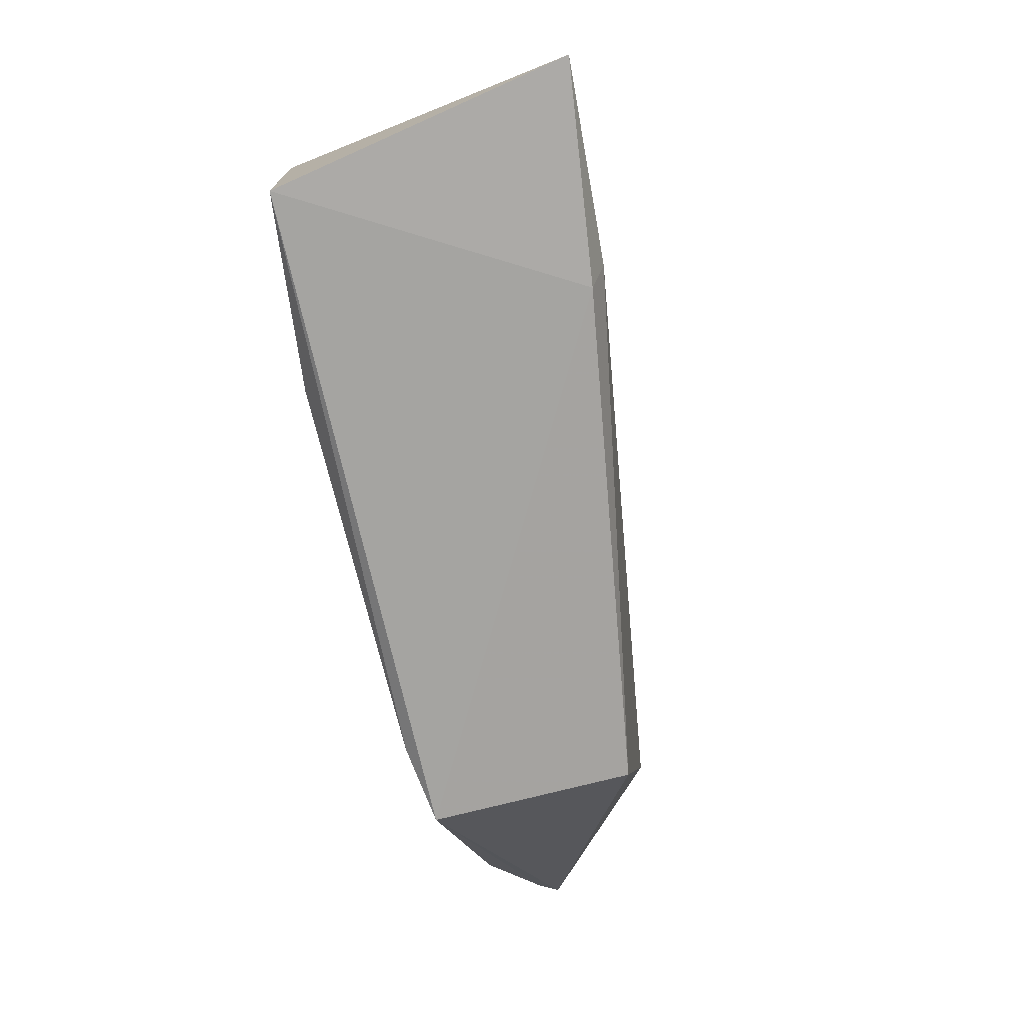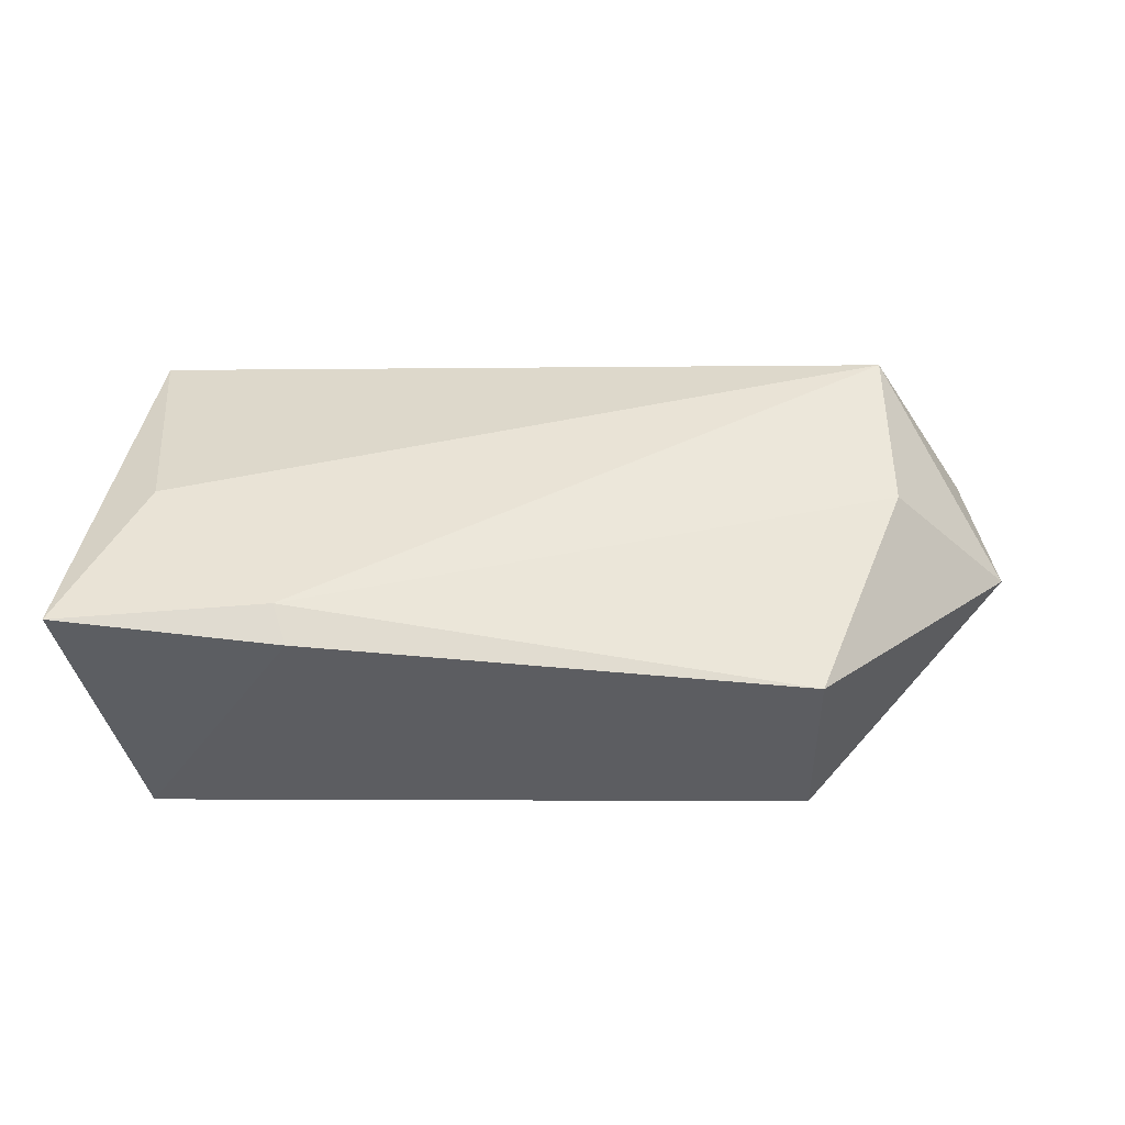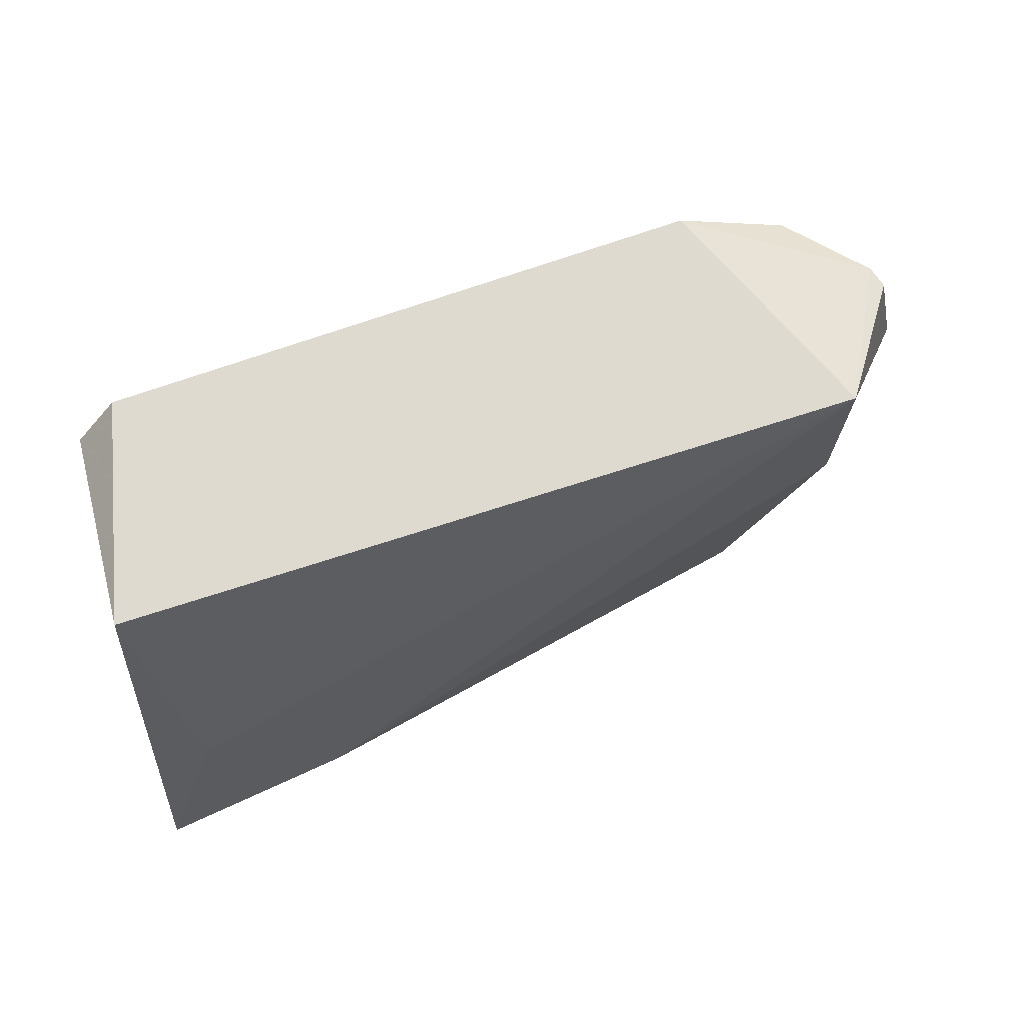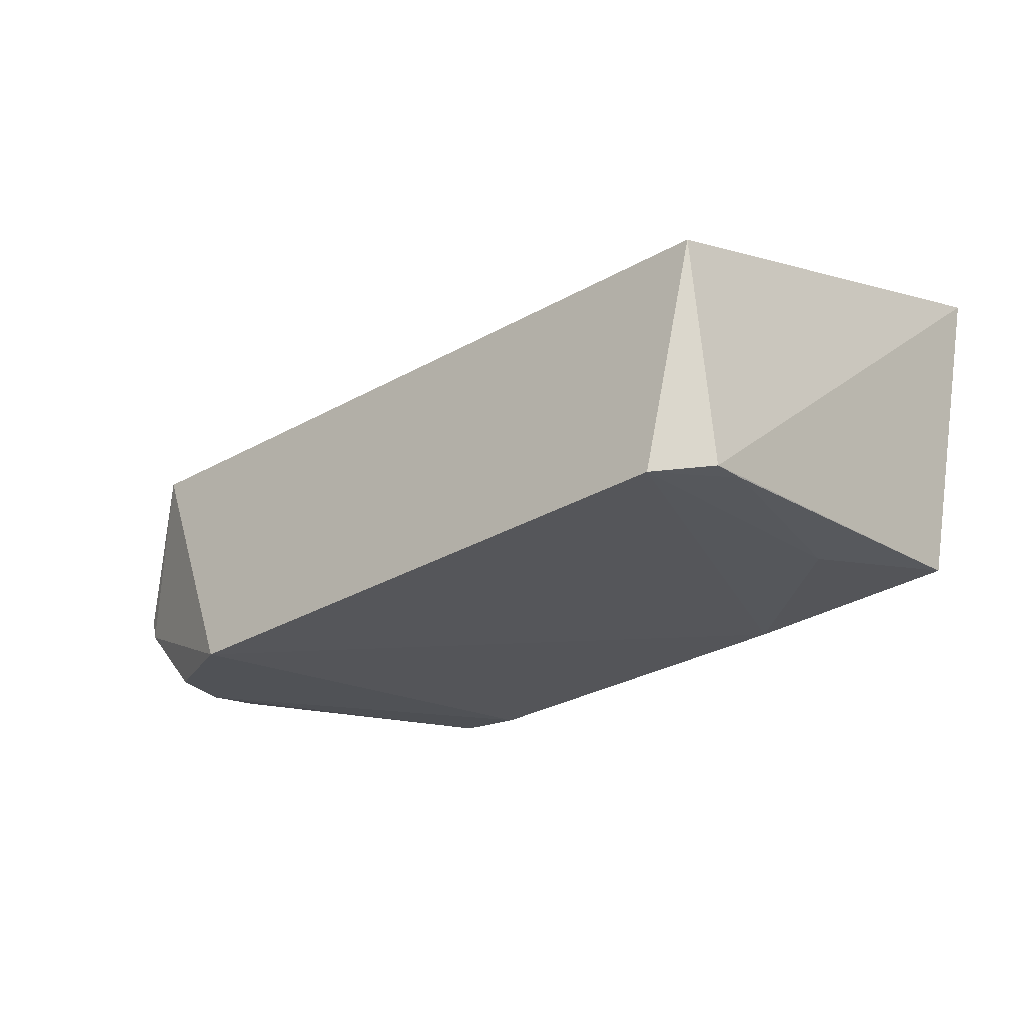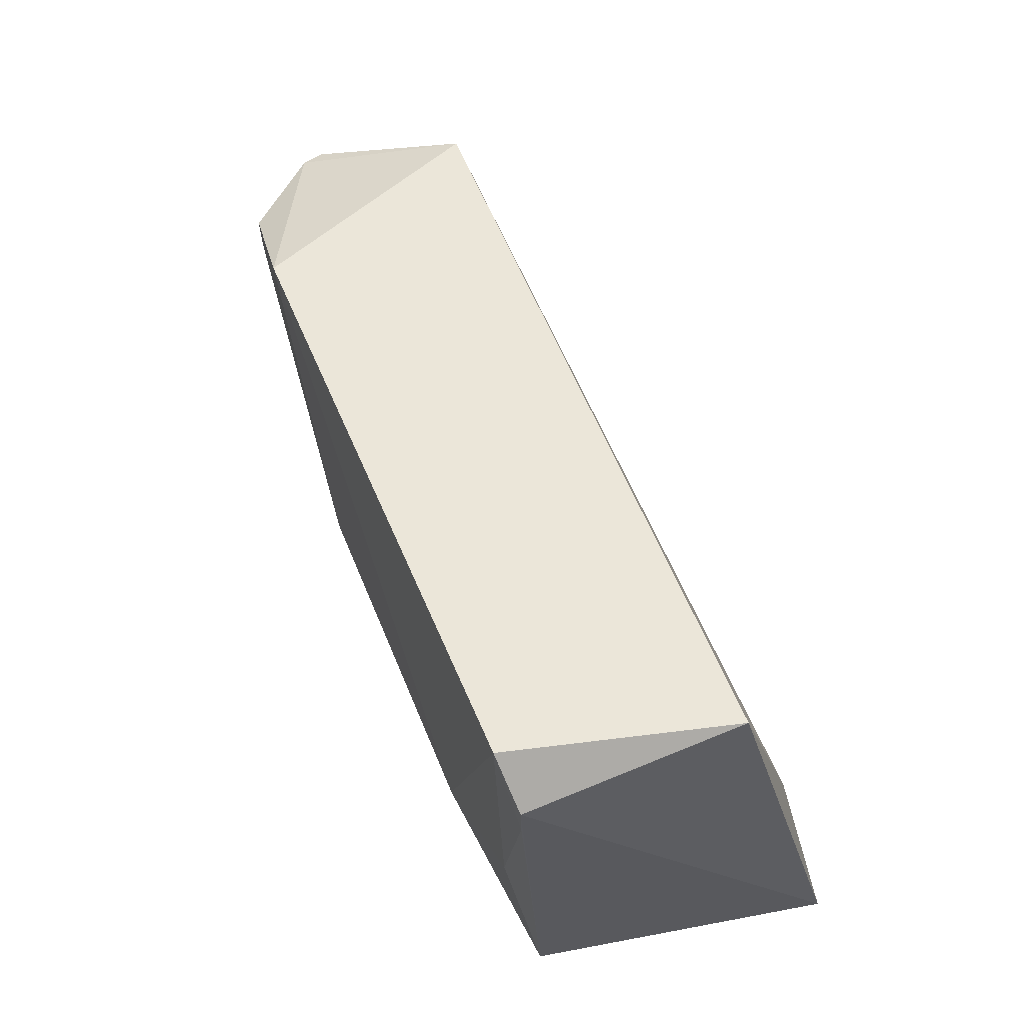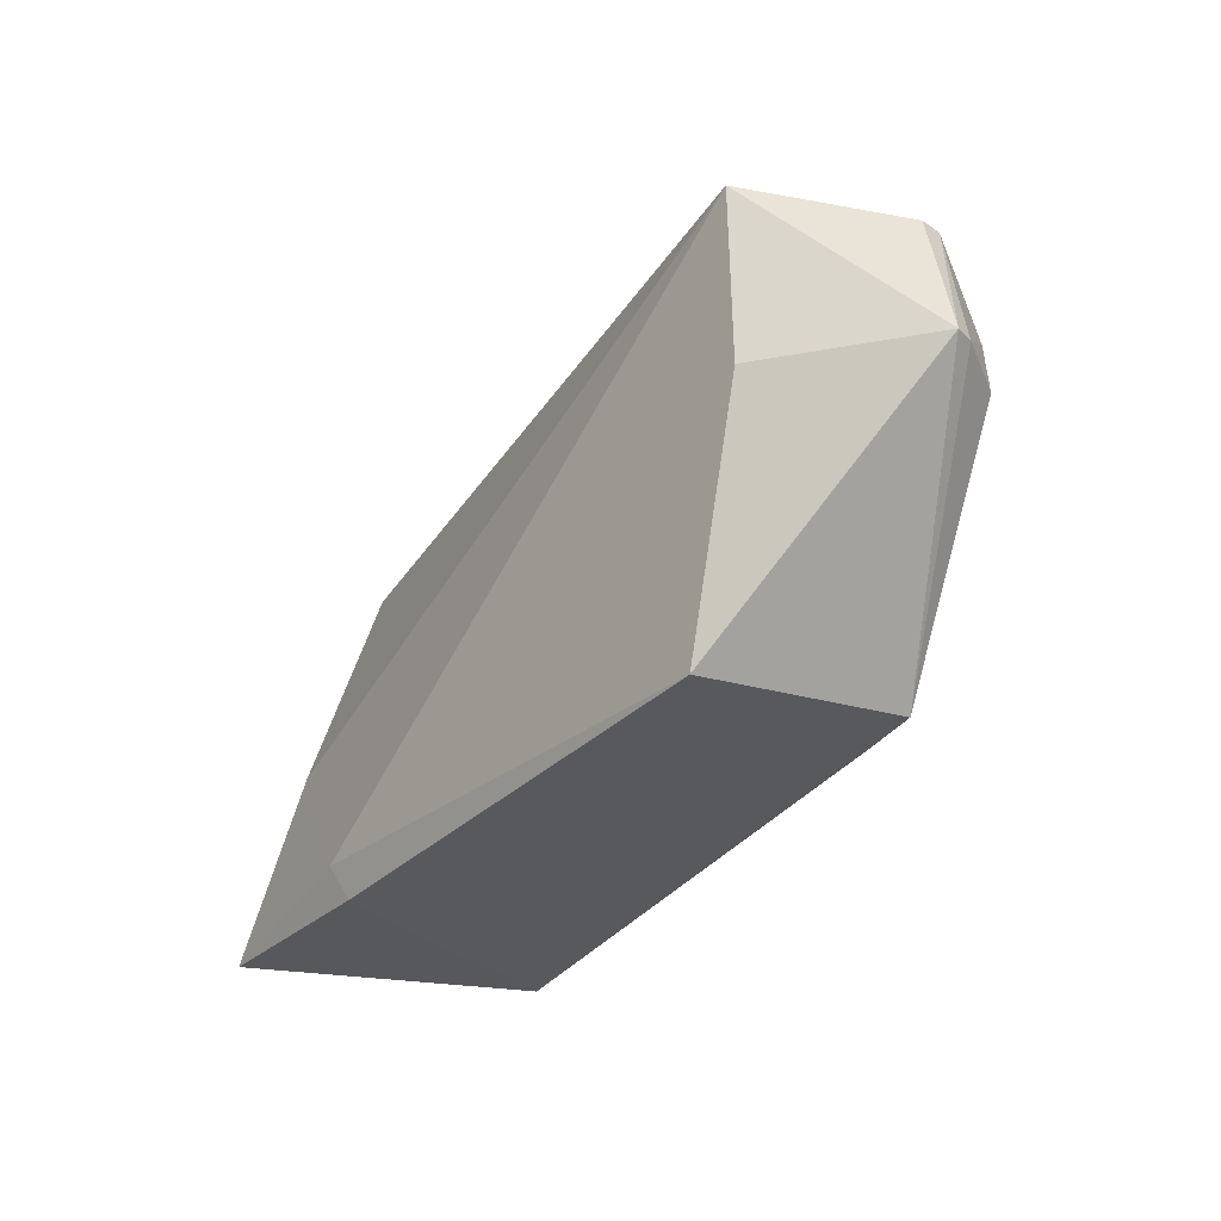
<metadata>
{"format":"obj","ext":"obj","renderer":"f3d","projection":"perspective","resolution":1024,"background":"white","views":[{"elev":-75.4,"azim":-75.7,"up":"+Y"},{"elev":49.5,"azim":0.1,"up":"+Z"},{"elev":70.6,"azim":-18.6,"up":"+Y"},{"elev":-26.4,"azim":-137.5,"up":"+Z"},{"elev":56.8,"azim":-111.7,"up":"+Y"},{"elev":-31.2,"azim":62.1,"up":"+Y"}]}
</metadata>
<code>
v 0.03085 -0.0285 0.0235
v 0.04262 -0.04644 0.01122
v 0.02178 -0.0284 0.0009547
v -0.03487 -0.02846 0.001849
v -0.04415 -0.06914 0.03321
v 0.01525 -0.06639 0.002476
v 0.03908 -0.03387 0.009321
v 0.02221 -0.06837 0.02269
v -0.04012 -0.02857 0.02273
v 0.03478 -0.03955 0.002745
v -0.02066 -0.06509 0.002477
v 0.03973 -0.034 0.01136
v 0.03096 -0.04617 0.02332
v 0.02264 -0.06728 0.003536
v -0.03737 -0.05207 0.0304
v -0.03908 -0.03273 0.002617
v 0.04162 -0.0463 0.009368
v 0.03247 -0.03352 0.00224
v -0.02533 -0.06627 0.03188
v -0.02412 -0.06967 0.03041
v -0.03926 -0.06798 0.004773
v 0.03769 -0.04683 0.004761
v -0.03446 -0.05443 0.002887
v -0.03904 -0.03597 0.002707
f 7 3 1
f 9 1 3
f 9 3 4
f 10 6 3
f 11 4 3
f 11 3 6
f 12 7 1
f 12 1 2
f 12 2 7
f 13 8 2
f 13 2 1
f 14 2 8
f 14 6 10
f 15 9 5
f 15 1 9
f 16 9 4
f 16 5 9
f 17 10 7
f 17 7 2
f 17 2 14
f 18 10 3
f 18 3 7
f 18 7 10
f 19 13 1
f 19 8 13
f 19 15 5
f 19 1 15
f 20 14 8
f 20 19 5
f 20 8 19
f 21 11 6
f 21 6 14
f 21 14 20
f 21 20 5
f 21 5 16
f 22 17 14
f 22 14 10
f 22 10 17
f 23 4 11
f 23 11 21
f 24 23 21
f 24 21 16
f 24 16 4
f 24 4 23

</code>
